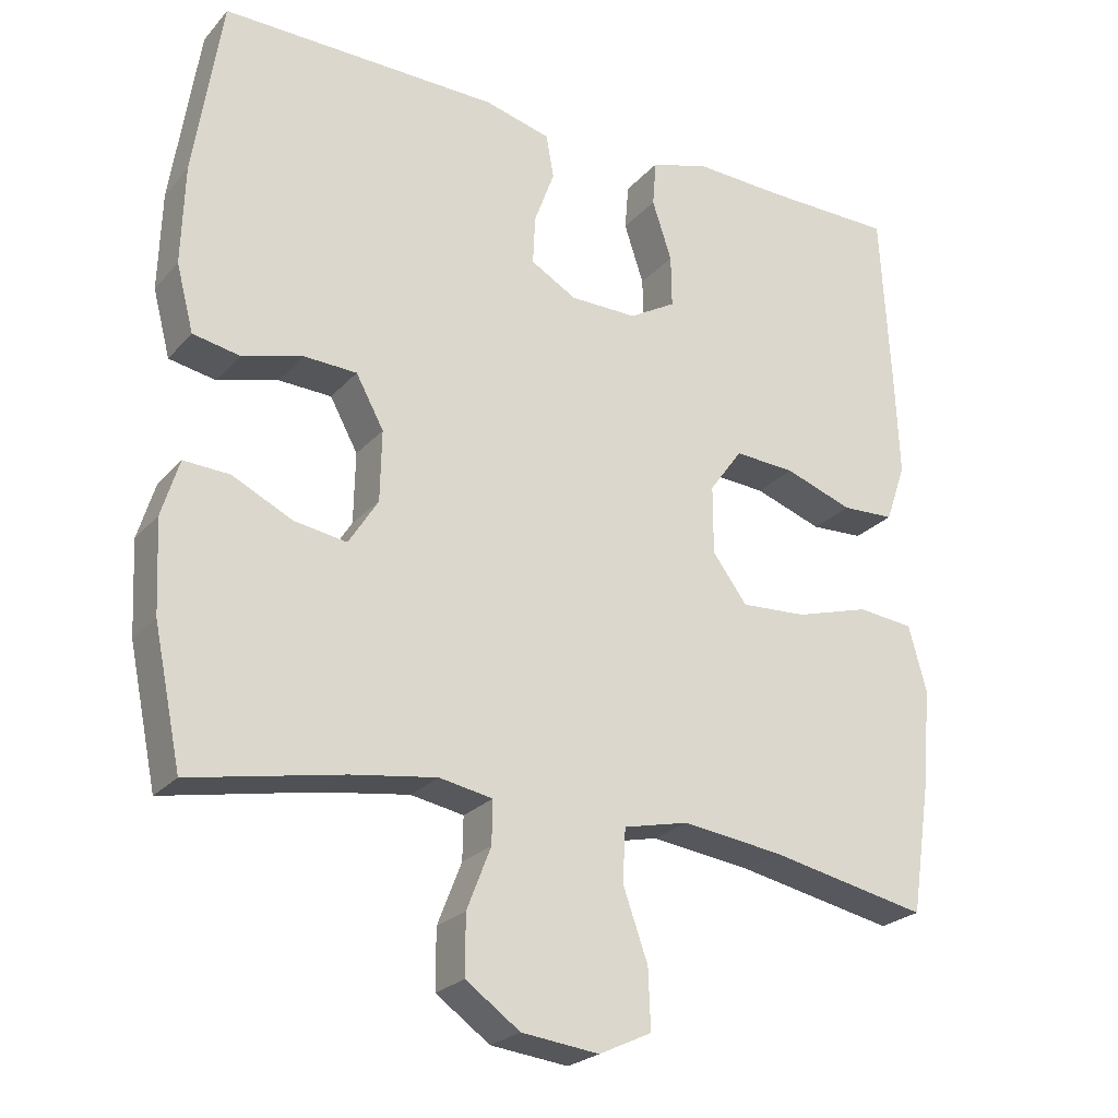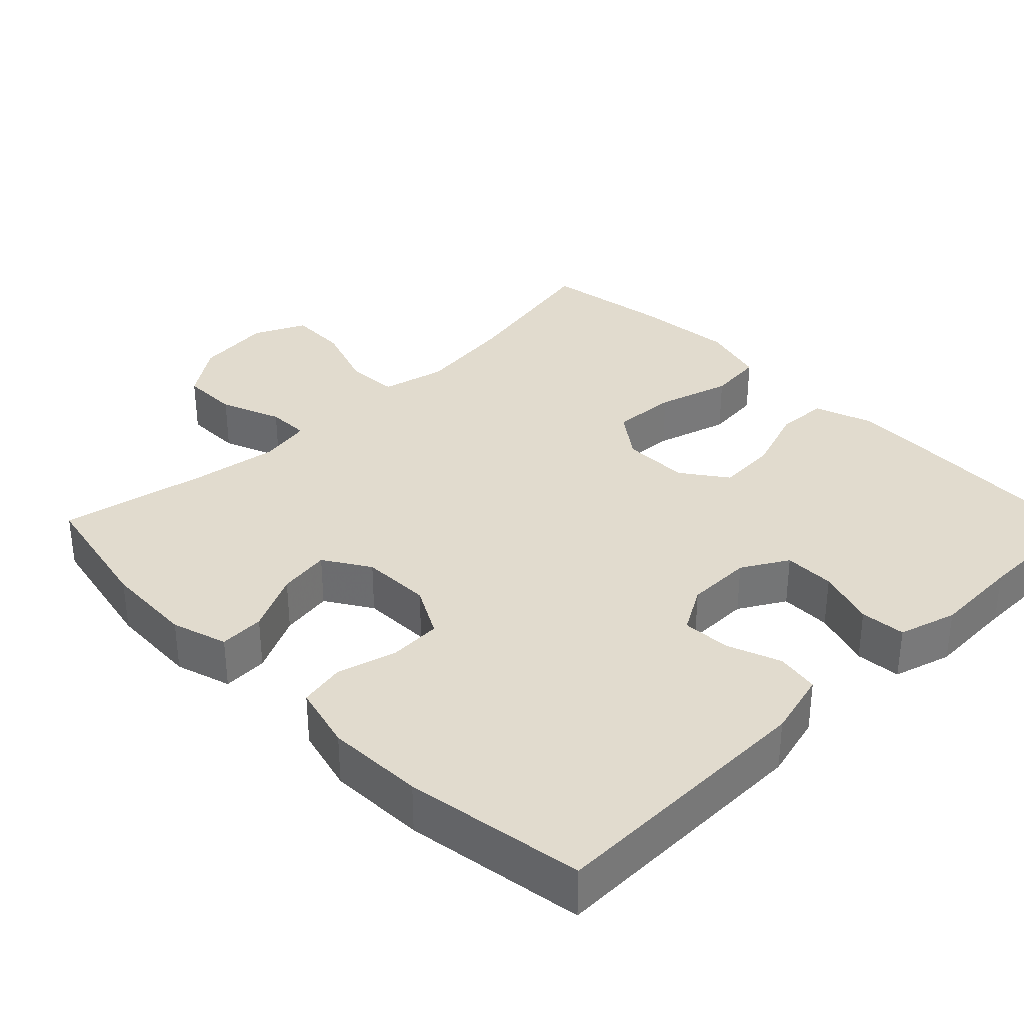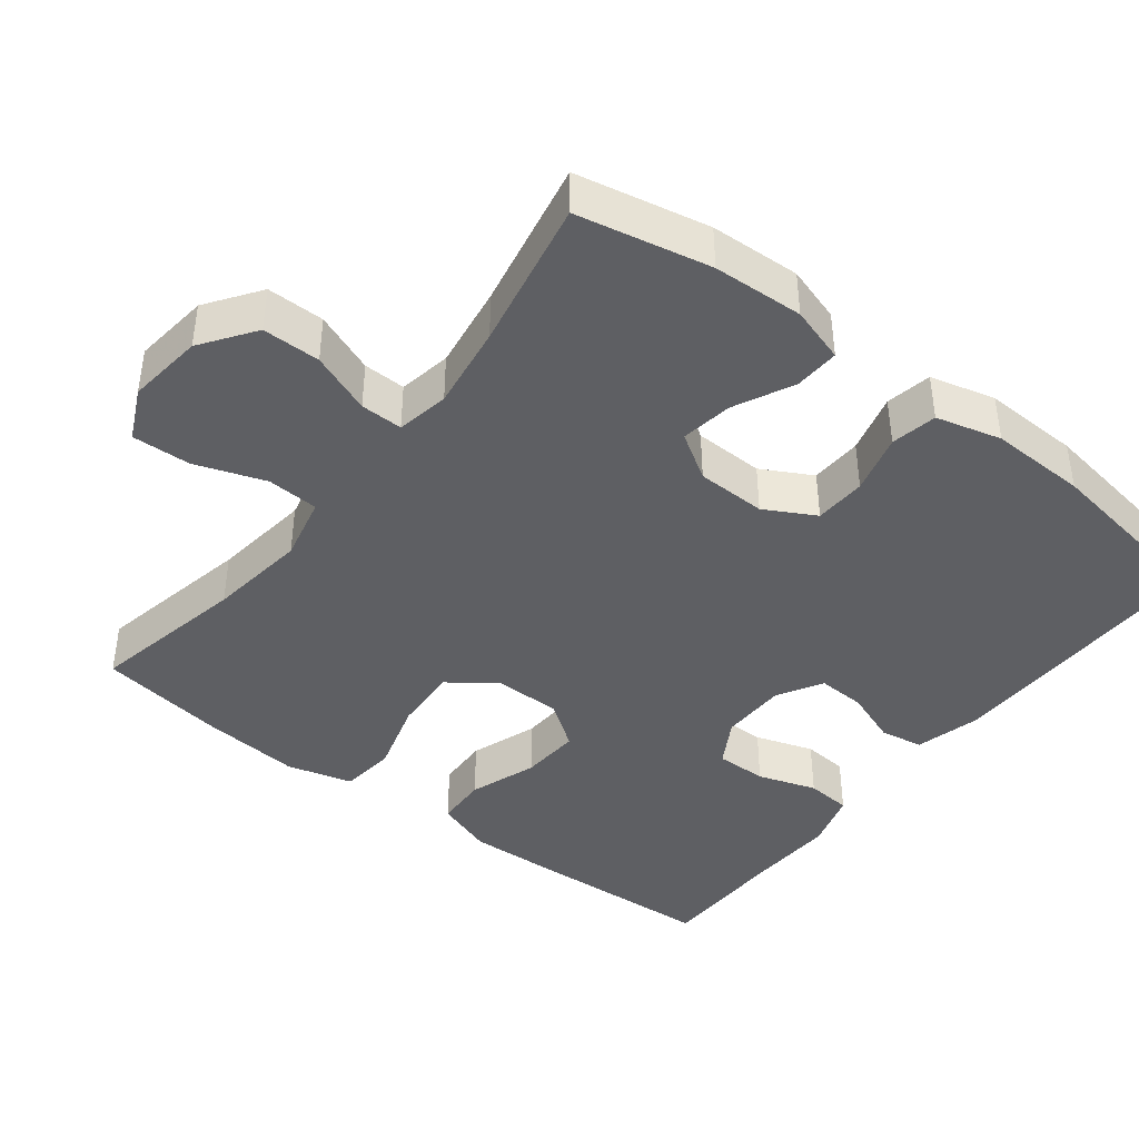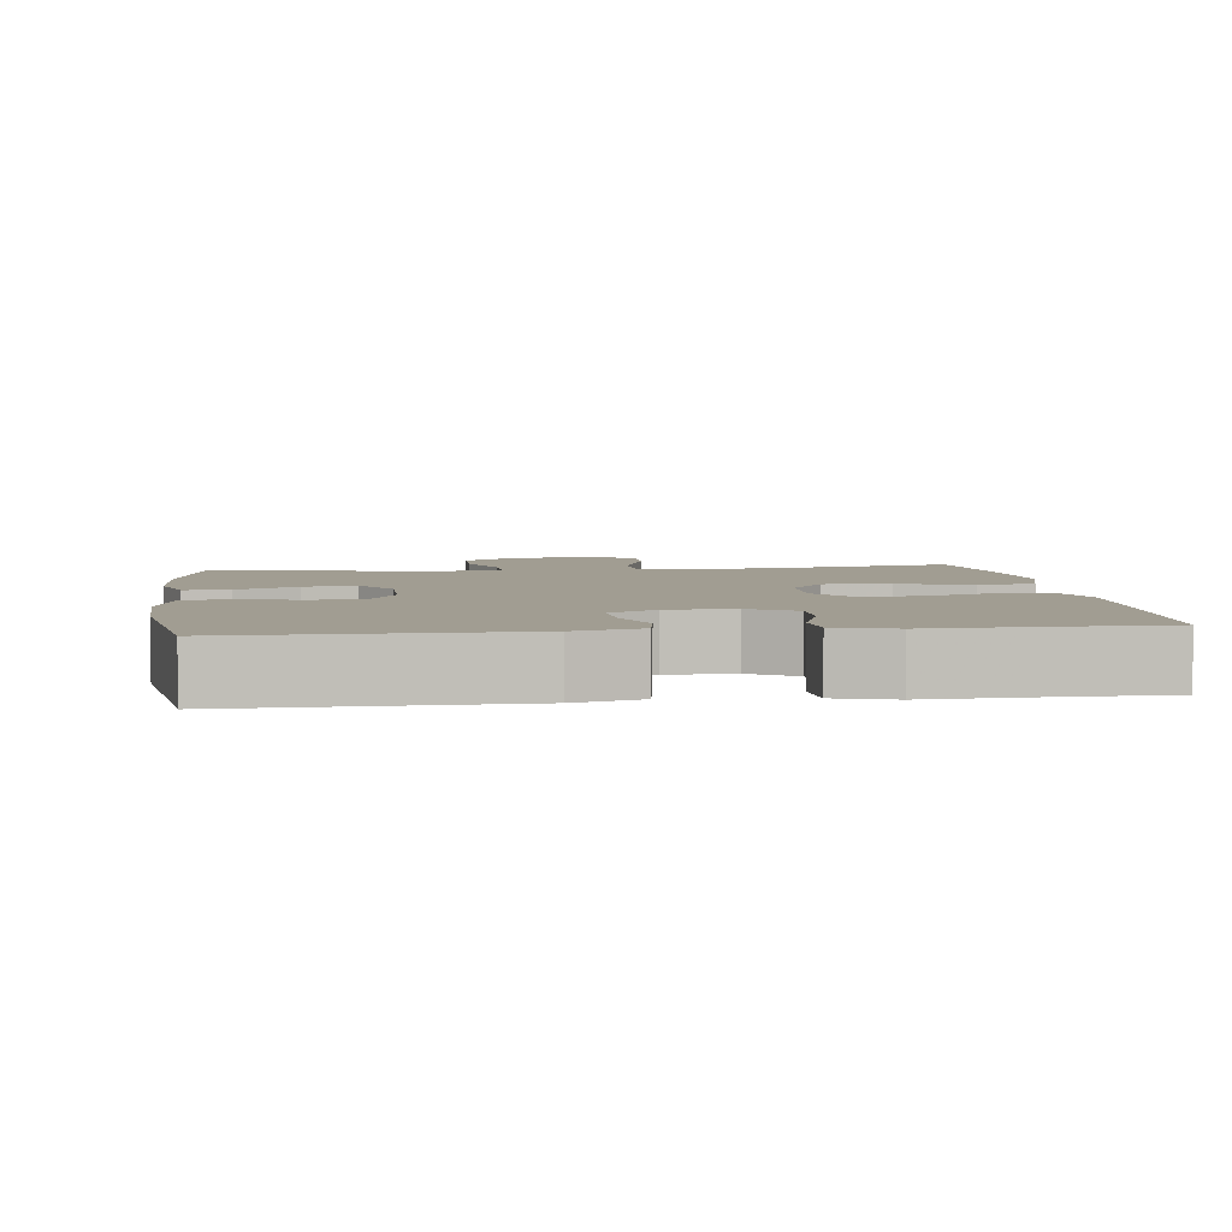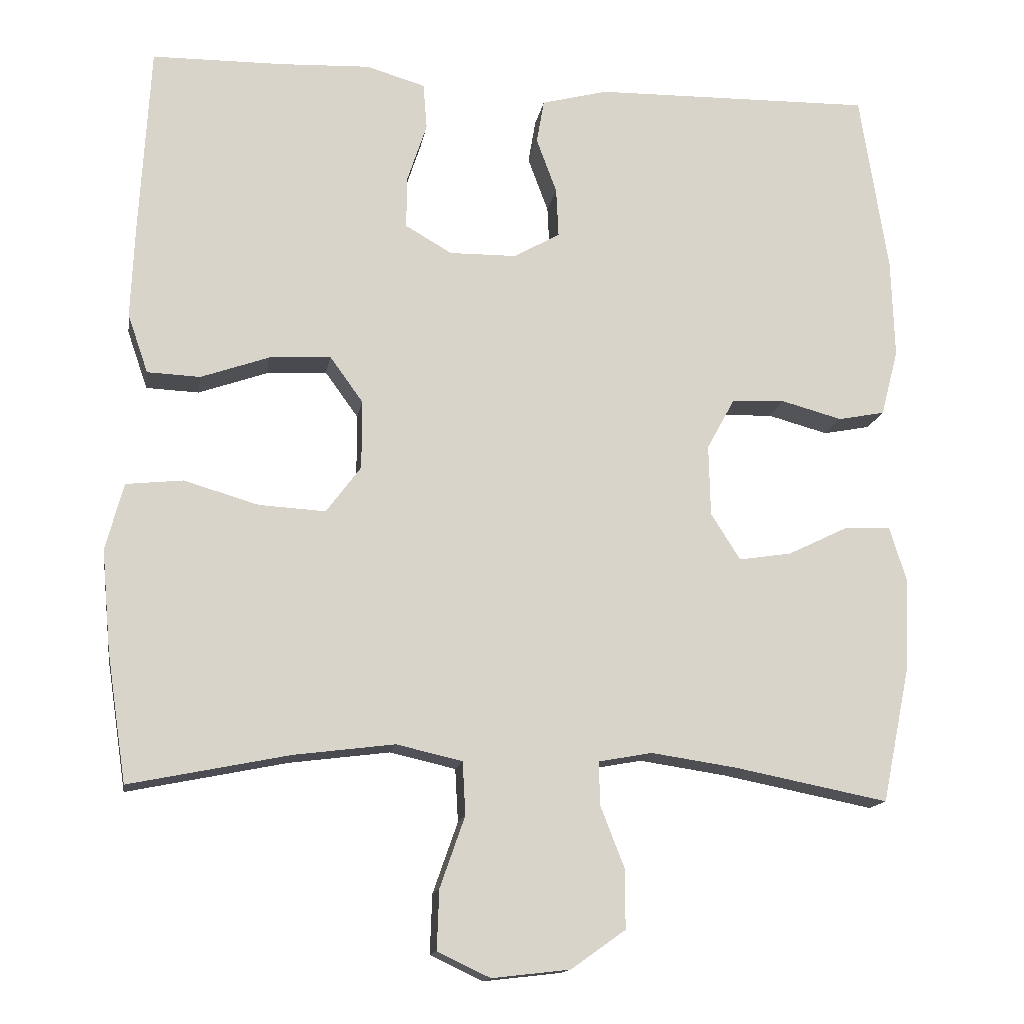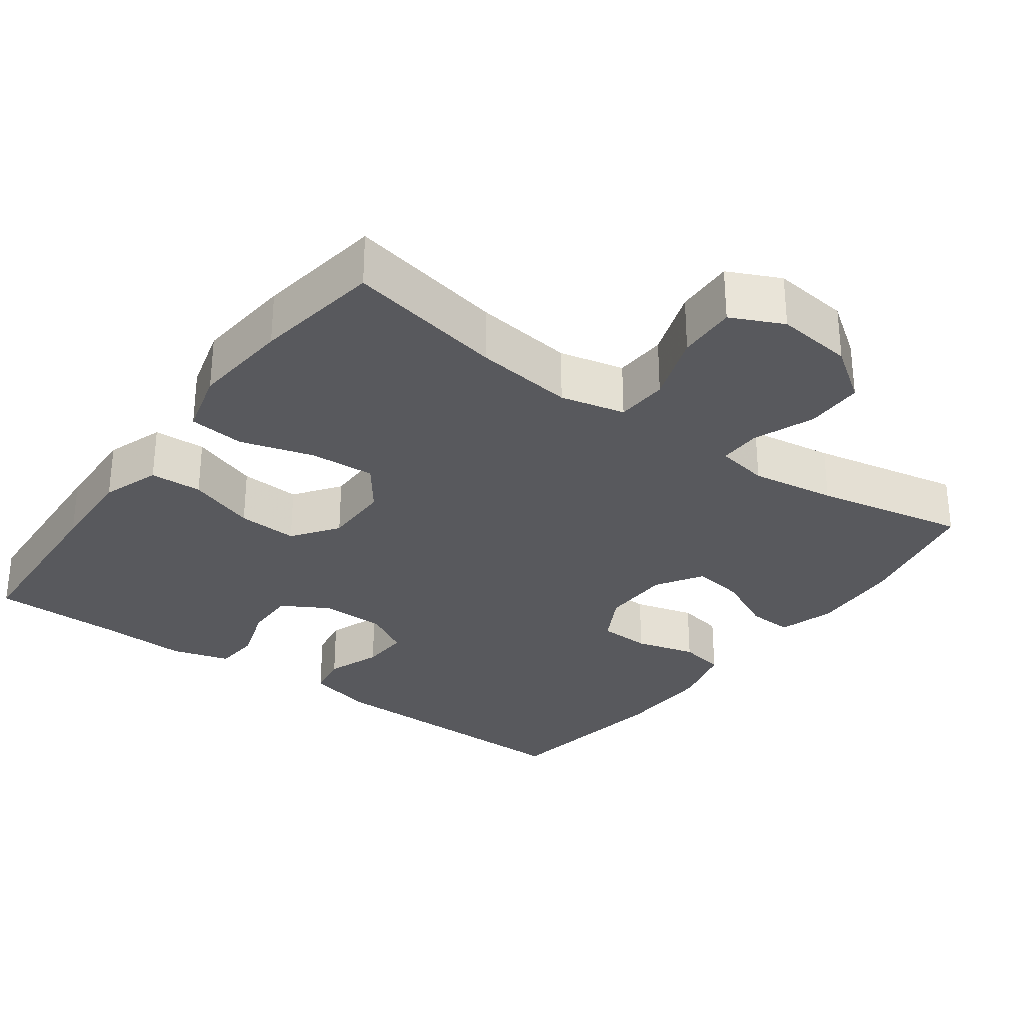
<metadata>
{"format":"obj","ext":"obj","renderer":"f3d","projection":"perspective","resolution":1024,"background":"white","views":[{"elev":-24.2,"azim":-30.7,"up":"+Z"},{"elev":33.9,"azim":-44.5,"up":"+Y"},{"elev":-41.7,"azim":-127.8,"up":"+Y"},{"elev":4.6,"azim":-7.2,"up":"+Y"},{"elev":-14.5,"azim":170.8,"up":"+Z"},{"elev":-30.2,"azim":143.9,"up":"+Y"}]}
</metadata>
<code>
v -0.5 0.07 0.5
v -0.13 0.07 0.494
v -0.042 0.07 0.471
v -0.032 0.07 0.413
v -0.059 0.07 0.34
v -0.062 0.07 0.275
v -0.001 0.07 0.24
v 0.088 0.07 0.239
v 0.15 0.07 0.275
v 0.149 0.07 0.344
v 0.123 0.07 0.423
v 0.128 0.07 0.484
v 0.206 0.07 0.507
v 0.324 0.07 0.502
v 0.5 0.07 0.5
v 0.514 0.07 0.247
v 0.519 0.07 0.125
v 0.492 0.07 0.047
v 0.422 0.07 0.044
v 0.331 0.07 0.076
v 0.25 0.07 0.081
v 0.206 0.07 0.02
v 0.206 0.07 -0.071
v 0.252 0.07 -0.133
v 0.34 0.07 -0.128
v 0.439 0.07 -0.099
v 0.514 0.07 -0.107
v 0.538 0.07 -0.195
v 0.526 0.07 -0.328
v 0.5 0.07 -0.5
v 0.288 0.07 -0.457
v 0.155 0.07 -0.44
v 0.068 0.07 -0.46
v 0.064 0.07 -0.53
v 0.097 0.07 -0.624
v 0.1 0.07 -0.703
v 0.03 0.07 -0.736
v -0.073 0.07 -0.724
v -0.145 0.07 -0.673
v -0.145 0.07 -0.595
v -0.113 0.07 -0.513
v -0.112 0.07 -0.456
v -0.183 0.07 -0.443
v -0.297 0.07 -0.46
v -0.5 0.07 -0.5
v -0.537 0.07 -0.321
v -0.543 0.07 -0.199
v -0.52 0.07 -0.124
v -0.459 0.07 -0.127
v -0.379 0.07 -0.166
v -0.309 0.07 -0.177
v -0.27 0.07 -0.115
v -0.268 0.07 -0.021
v -0.305 0.07 0.047
v -0.375 0.07 0.05
v -0.456 0.07 0.028
v -0.518 0.07 0.04
v -0.541 0.07 0.128
v -0.537 0.07 0.259
v -0.5 0 0.5
v -0.13 0 0.494
v -0.042 0 0.471
v -0.032 0 0.413
v -0.059 0 0.34
v -0.062 0 0.275
v -0.001 0 0.24
v 0.088 0 0.239
v 0.15 0 0.275
v 0.149 0 0.344
v 0.123 0 0.423
v 0.128 0 0.484
v 0.206 0 0.507
v 0.324 0 0.502
v 0.5 0 0.5
v 0.514 0 0.247
v 0.519 0 0.125
v 0.492 0 0.047
v 0.422 0 0.044
v 0.331 0 0.076
v 0.25 0 0.081
v 0.206 0 0.02
v 0.206 0 -0.071
v 0.252 0 -0.133
v 0.34 0 -0.128
v 0.439 0 -0.099
v 0.514 0 -0.107
v 0.538 0 -0.195
v 0.526 0 -0.328
v 0.5 0 -0.5
v 0.288 0 -0.457
v 0.155 0 -0.44
v 0.068 0 -0.46
v 0.064 0 -0.53
v 0.097 0 -0.624
v 0.1 0 -0.703
v 0.03 0 -0.736
v -0.073 0 -0.724
v -0.145 0 -0.673
v -0.145 0 -0.595
v -0.113 0 -0.513
v -0.112 0 -0.456
v -0.183 0 -0.443
v -0.297 0 -0.46
v -0.5 0 -0.5
v -0.537 0 -0.321
v -0.543 0 -0.199
v -0.52 0 -0.124
v -0.459 0 -0.127
v -0.379 0 -0.166
v -0.309 0 -0.177
v -0.27 0 -0.115
v -0.268 0 -0.021
v -0.305 0 0.047
v -0.375 0 0.05
v -0.456 0 0.028
v -0.518 0 0.04
v -0.541 0 0.128
v -0.537 0 0.259
f 3 4 5
f 2 3 5
f 1 2 5
f 59 1 5
f 58 59 5
f 57 58 5
f 56 57 5
f 55 56 5
f 54 55 5 6
f 53 54 6 7
f 52 53 7 8
f 51 52 8 9
f 48 49 50
f 47 48 50
f 46 47 50
f 45 46 50
f 44 45 50
f 43 44 50 51
f 42 43 51 9
f 39 40 41
f 38 39 41
f 37 38 41
f 36 37 41
f 35 36 41
f 34 35 41
f 33 34 41 42
f 32 33 42 9
f 29 30 31
f 28 29 31
f 27 28 31
f 26 27 31
f 25 26 31
f 24 25 31 32
f 23 24 32
f 22 23 32 9
f 18 19 20
f 17 18 20
f 16 17 20
f 15 16 20
f 14 15 20
f 14 20 21
f 13 14 21
f 12 13 21
f 11 12 21
f 10 11 21
f 9 10 21 22
f 64 63 62
f 64 62 61
f 64 61 60
f 64 60 118
f 64 118 117
f 64 117 116
f 64 116 115
f 64 115 114
f 65 64 114 113
f 66 65 113 112
f 67 66 112 111
f 68 67 111 110
f 109 108 107
f 109 107 106
f 109 106 105
f 109 105 104
f 109 104 103
f 110 109 103 102
f 68 110 102 101
f 100 99 98
f 100 98 97
f 100 97 96
f 100 96 95
f 100 95 94
f 100 94 93
f 101 100 93 92
f 68 101 92 91
f 90 89 88
f 90 88 87
f 90 87 86
f 90 86 85
f 90 85 84
f 91 90 84 83
f 91 83 82
f 68 91 82 81
f 79 78 77
f 79 77 76
f 79 76 75
f 79 75 74
f 79 74 73
f 80 79 73
f 80 73 72
f 80 72 71
f 80 71 70
f 80 70 69
f 81 80 69 68
f 1 60 61 2
f 2 61 62 3
f 3 62 63 4
f 4 63 64 5
f 5 64 65 6
f 6 65 66 7
f 7 66 67 8
f 8 67 68 9
f 9 68 69 10
f 10 69 70 11
f 11 70 71 12
f 12 71 72 13
f 13 72 73 14
f 14 73 74 15
f 15 74 75 16
f 16 75 76 17
f 17 76 77 18
f 18 77 78 19
f 19 78 79 20
f 20 79 80 21
f 21 80 81 22
f 22 81 82 23
f 23 82 83 24
f 24 83 84 25
f 25 84 85 26
f 26 85 86 27
f 27 86 87 28
f 28 87 88 29
f 29 88 89 30
f 30 89 90 31
f 31 90 91 32
f 32 91 92 33
f 33 92 93 34
f 34 93 94 35
f 35 94 95 36
f 36 95 96 37
f 37 96 97 38
f 38 97 98 39
f 39 98 99 40
f 40 99 100 41
f 41 100 101 42
f 42 101 102 43
f 43 102 103 44
f 44 103 104 45
f 45 104 105 46
f 46 105 106 47
f 47 106 107 48
f 48 107 108 49
f 49 108 109 50
f 50 109 110 51
f 51 110 111 52
f 52 111 112 53
f 53 112 113 54
f 54 113 114 55
f 55 114 115 56
f 56 115 116 57
f 57 116 117 58
f 58 117 118 59
f 59 118 60 1

</code>
